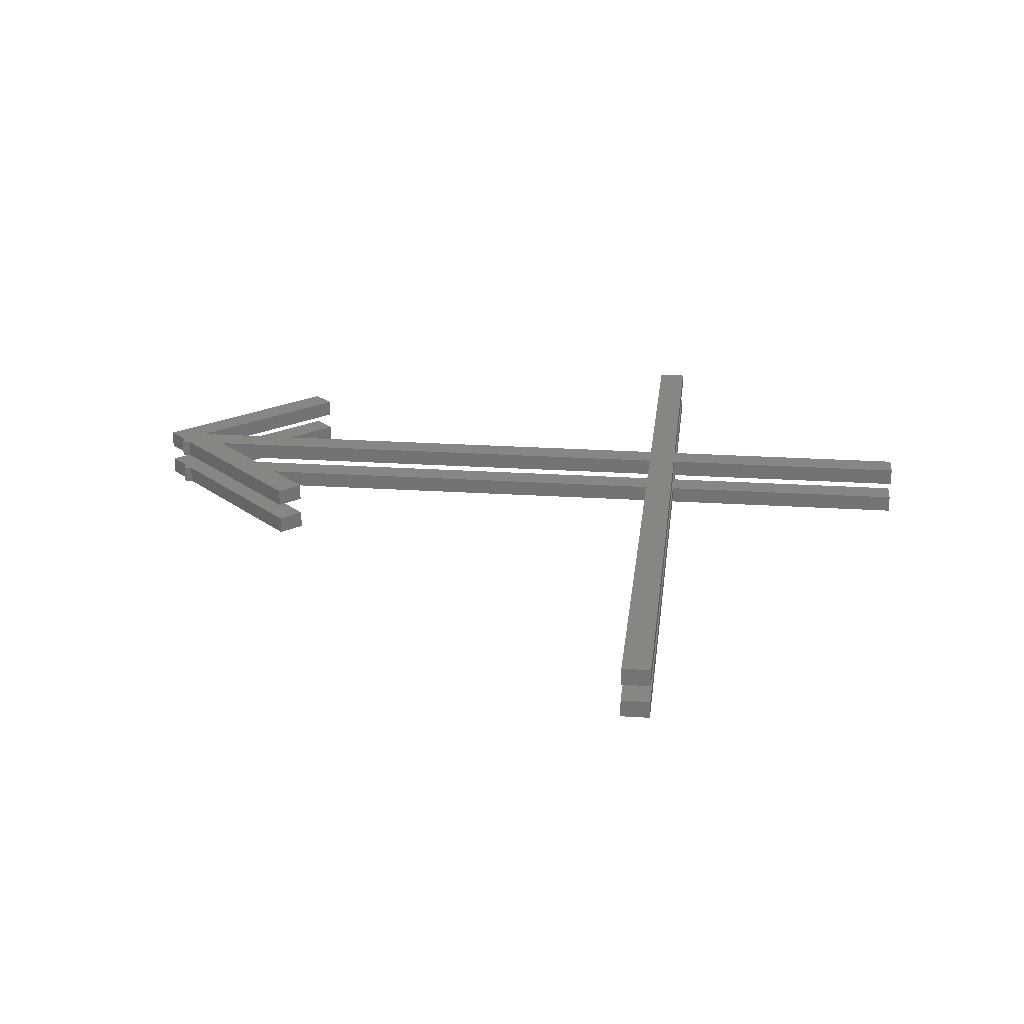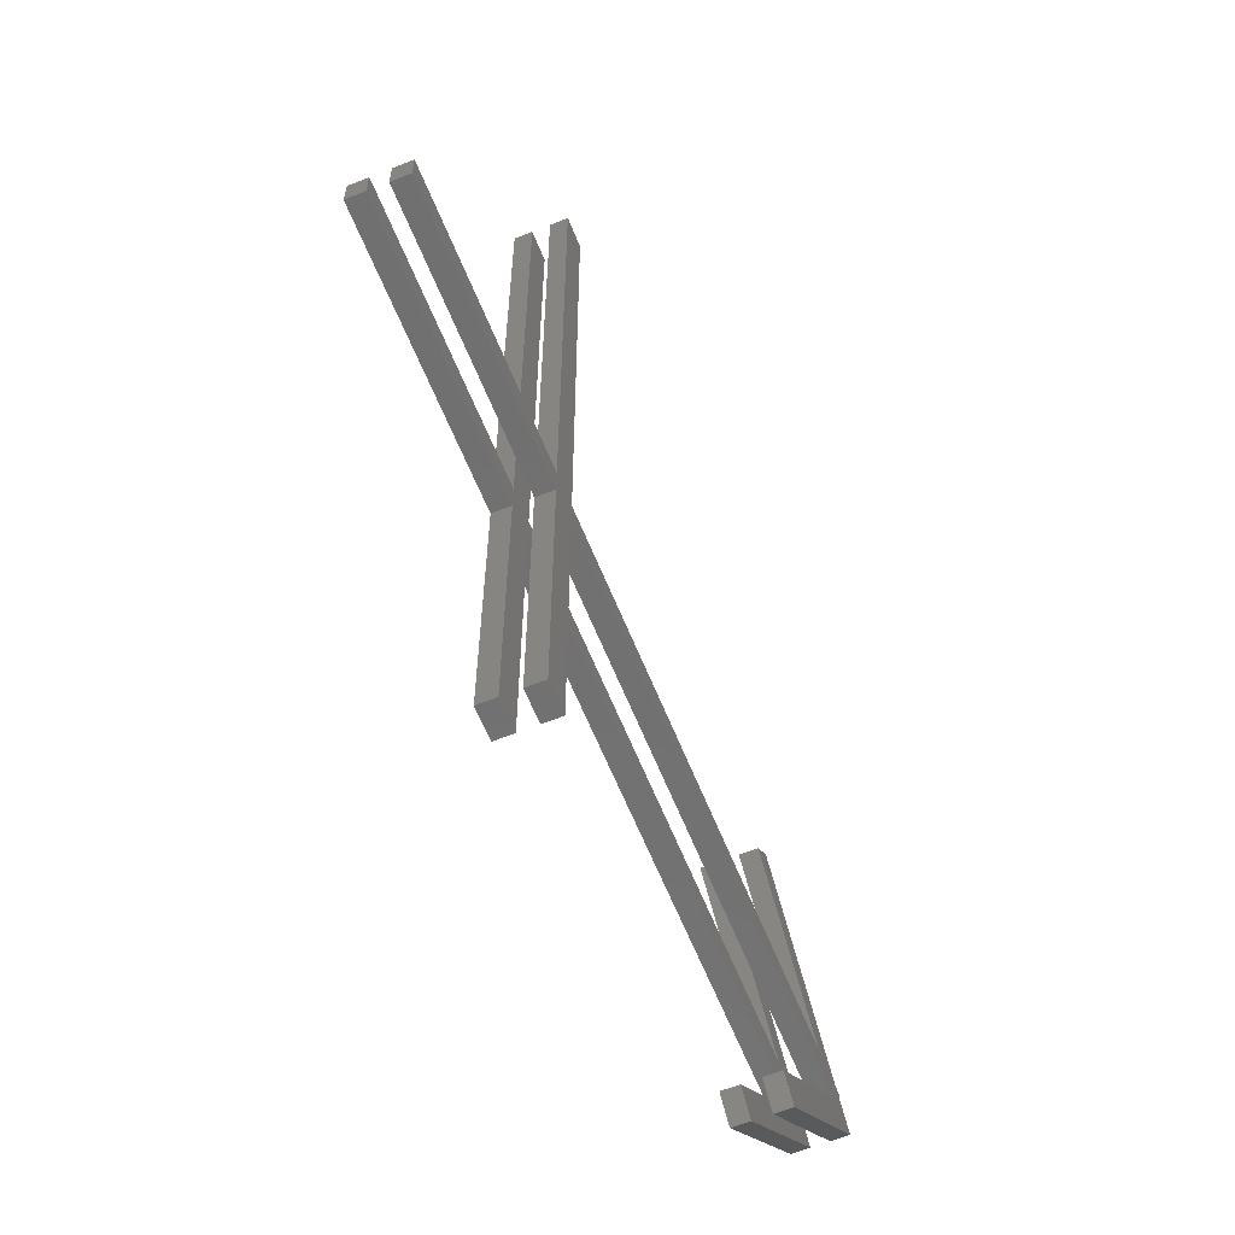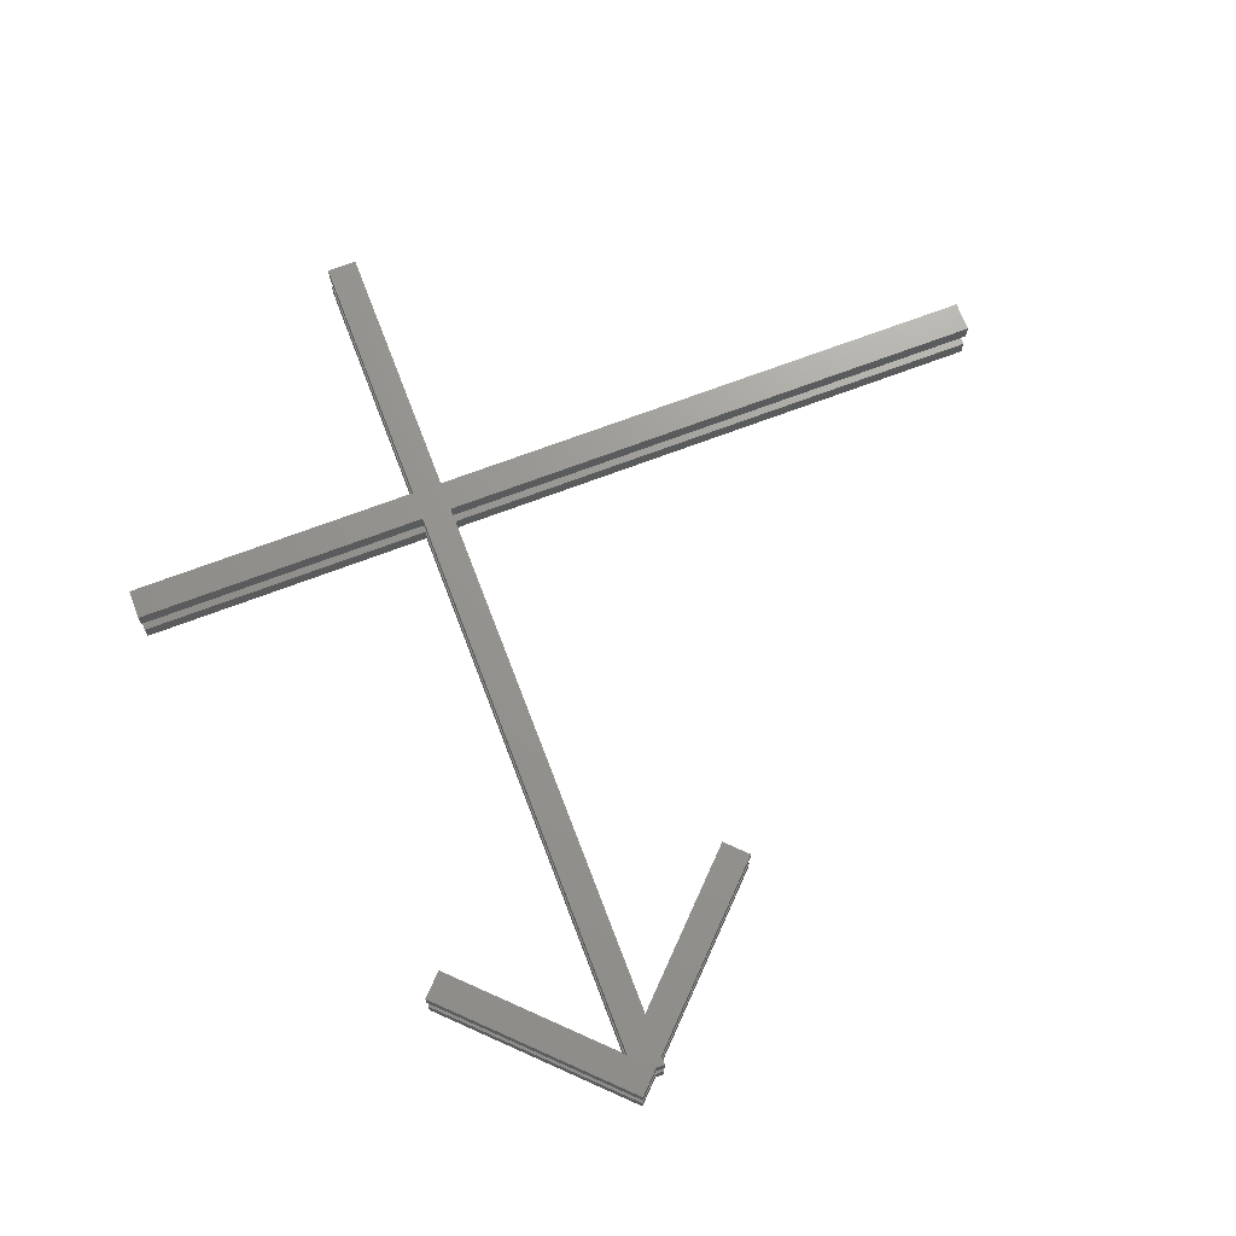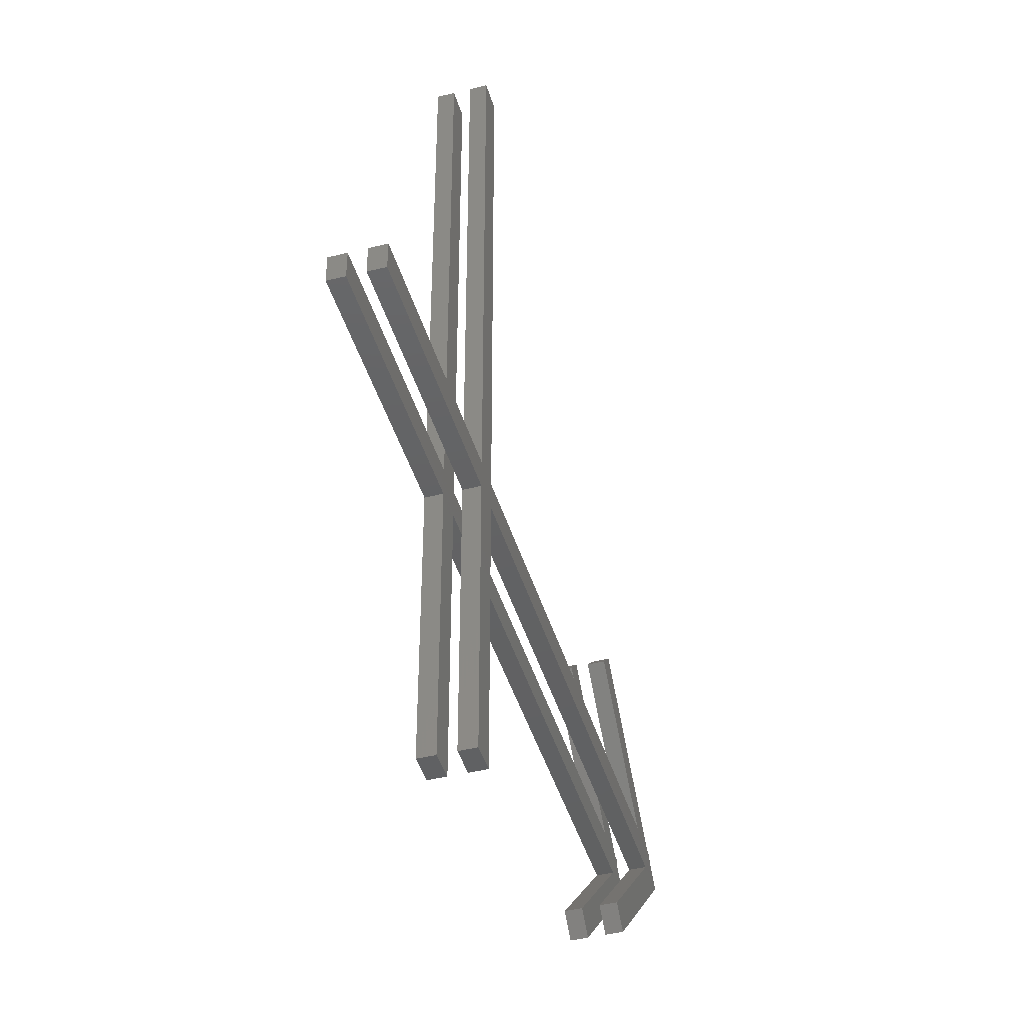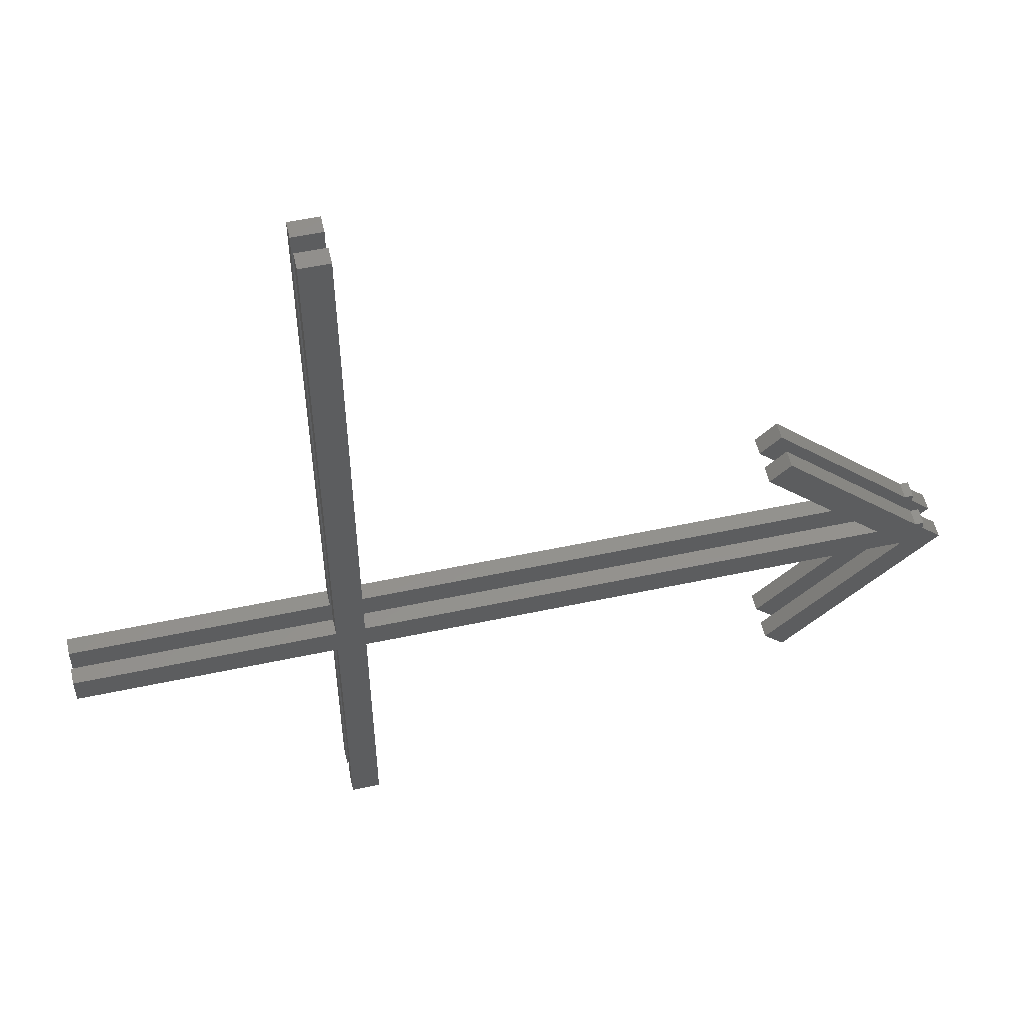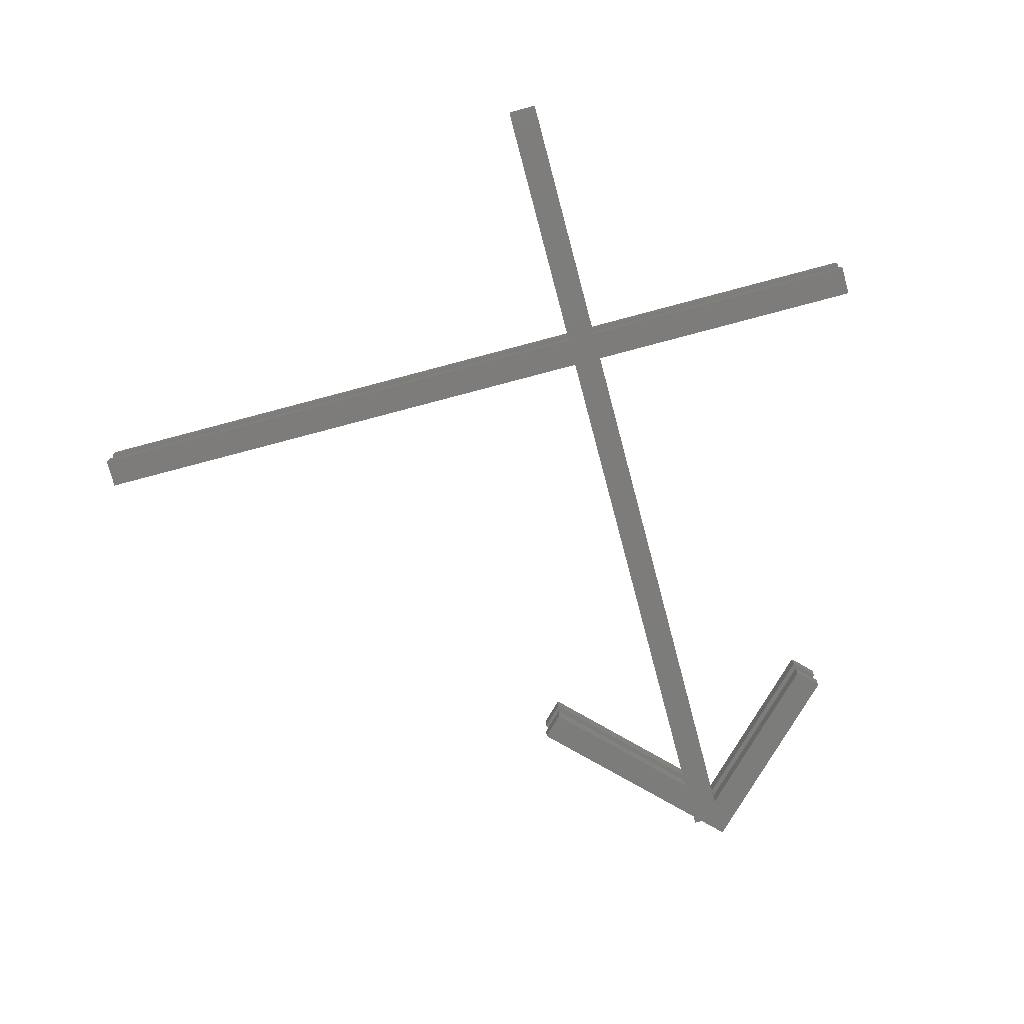
<metadata>
{"format":"stl","ext":"stl","renderer":"f3d","projection":"perspective","resolution":1024,"background":"white","views":[{"elev":23.0,"azim":-173.6,"up":"+Z"},{"elev":-62.6,"azim":-68.0,"up":"+Y"},{"elev":70.2,"azim":69.2,"up":"+Z"},{"elev":-43.8,"azim":-73.7,"up":"+Y"},{"elev":54.9,"azim":-12.7,"up":"+Y"},{"elev":-75.8,"azim":-75.1,"up":"+Z"}]}
</metadata>
<code>
# stl→obj: 80 verts, 152 faces
v 8.99 4.803 1.2
v 9.697 5.51 0.6
v 8.99 4.803 0.6
v 9.697 5.51 1.2
v 13.29 0.5 1.2
v 13.29 0.5 0.6
v -15 0.5 0.6
v -6 -0.5 0.6
v -15 -0.5 0.6
v -6 0.5 0.6
v -6 19.5 0.6
v -5 0.5 0.6
v -5 -0.5 0.6
v -5 19.5 0.6
v 14.29 -0.5 0.6
v 10.4 -5.803 0.6
v 9.697 -5.096 0.6
v 14.71 0.5 0.6
v 15 0.5 0.6
v 15 0.2071 0.6
v 15.71 -0.5 0.6
v -5 -10.5 0.6
v -6 -10.5 0.6
v 14.71 0.5 1.2
v -6 -0.5 1.2
v -15 0.5 1.2
v -15 -0.5 1.2
v -6 -10.5 1.2
v -5 -10.5 1.2
v -5 -0.5 1.2
v 15 0.2071 1.2
v 15 0.5 1.2
v 10.4 -5.803 1.2
v 14.29 -0.5 1.2
v 9.697 -5.096 1.2
v 15.71 -0.5 1.2
v -5 0.5 1.2
v -6 0.5 1.2
v -6 19.5 1.2
v -5 19.5 1.2
v 8.99 4.803 2.4
v 9.697 5.51 1.8
v 8.99 4.803 1.8
v 9.697 5.51 2.4
v 13.29 0.5 2.4
v 13.29 0.5 1.8
v -15 0.5 1.8
v -6 -0.5 1.8
v -15 -0.5 1.8
v -6 0.5 1.8
v -6 19.5 1.8
v -5 0.5 1.8
v -5 -0.5 1.8
v -5 19.5 1.8
v 14.29 -0.5 1.8
v 10.4 -5.803 1.8
v 9.697 -5.096 1.8
v 14.71 0.5 1.8
v 15 0.5 1.8
v 15 0.2071 1.8
v 15.71 -0.5 1.8
v -5 -10.5 1.8
v -6 -10.5 1.8
v 14.71 0.5 2.4
v -6 -0.5 2.4
v -15 0.5 2.4
v -15 -0.5 2.4
v -6 -10.5 2.4
v -5 -10.5 2.4
v -5 -0.5 2.4
v 15 0.2071 2.4
v 15 0.5 2.4
v 10.4 -5.803 2.4
v 14.29 -0.5 2.4
v 9.697 -5.096 2.4
v 15.71 -0.5 2.4
v -5 0.5 2.4
v -6 0.5 2.4
v -6 19.5 2.4
v -5 19.5 2.4
f 1 2 3
f 1 4 2
f 5 1 3
f 6 5 3
f 7 8 9
f 7 10 8
f 11 12 10
f 13 8 10
f 14 12 11
f 2 6 3
f 15 16 17
f 2 18 6
f 6 15 13
f 15 6 18
f 19 20 18
f 15 18 20
f 21 16 15
f 22 8 13
f 21 15 20
f 12 6 13
f 13 10 12
f 23 8 22
f 24 18 2
f 4 24 2
f 25 26 27
f 25 28 29
f 25 29 30
f 31 32 24
f 33 34 35
f 33 36 34
f 30 5 37
f 36 31 34
f 31 24 34
f 30 38 25
f 5 34 24
f 5 24 4
f 1 5 4
f 25 38 26
f 37 39 38
f 40 39 37
f 37 38 30
f 5 30 34
f 16 35 17
f 16 33 35
f 35 15 17
f 35 34 15
f 21 33 16
f 21 36 33
f 31 21 20
f 31 36 21
f 27 7 9
f 27 26 7
f 8 27 9
f 8 25 27
f 15 30 13
f 15 34 30
f 26 10 7
f 26 38 10
f 24 19 18
f 24 32 19
f 37 6 12
f 37 5 6
f 19 31 20
f 19 32 31
f 28 8 23
f 28 25 8
f 38 11 10
f 38 39 11
f 22 28 23
f 22 29 28
f 39 14 11
f 39 40 14
f 13 29 22
f 13 30 29
f 14 37 12
f 14 40 37
f 41 42 43
f 41 44 42
f 45 41 43
f 46 45 43
f 47 48 49
f 47 50 48
f 51 52 50
f 53 48 50
f 54 52 51
f 42 46 43
f 55 56 57
f 42 58 46
f 46 55 53
f 55 46 58
f 59 60 58
f 55 58 60
f 61 56 55
f 62 48 53
f 61 55 60
f 52 46 53
f 53 50 52
f 63 48 62
f 64 58 42
f 44 64 42
f 65 66 67
f 65 68 69
f 65 69 70
f 71 72 64
f 73 74 75
f 73 76 74
f 70 45 77
f 76 71 74
f 71 64 74
f 70 78 65
f 45 74 64
f 45 64 44
f 41 45 44
f 65 78 66
f 77 79 78
f 80 79 77
f 77 78 70
f 45 70 74
f 56 75 57
f 56 73 75
f 75 55 57
f 75 74 55
f 61 73 56
f 61 76 73
f 71 61 60
f 71 76 61
f 67 47 49
f 67 66 47
f 48 67 49
f 48 65 67
f 55 70 53
f 55 74 70
f 66 50 47
f 66 78 50
f 64 59 58
f 64 72 59
f 77 46 52
f 77 45 46
f 59 71 60
f 59 72 71
f 68 48 63
f 68 65 48
f 78 51 50
f 78 79 51
f 62 68 63
f 62 69 68
f 79 54 51
f 79 80 54
f 53 69 62
f 53 70 69
f 54 77 52
f 54 80 77

</code>
